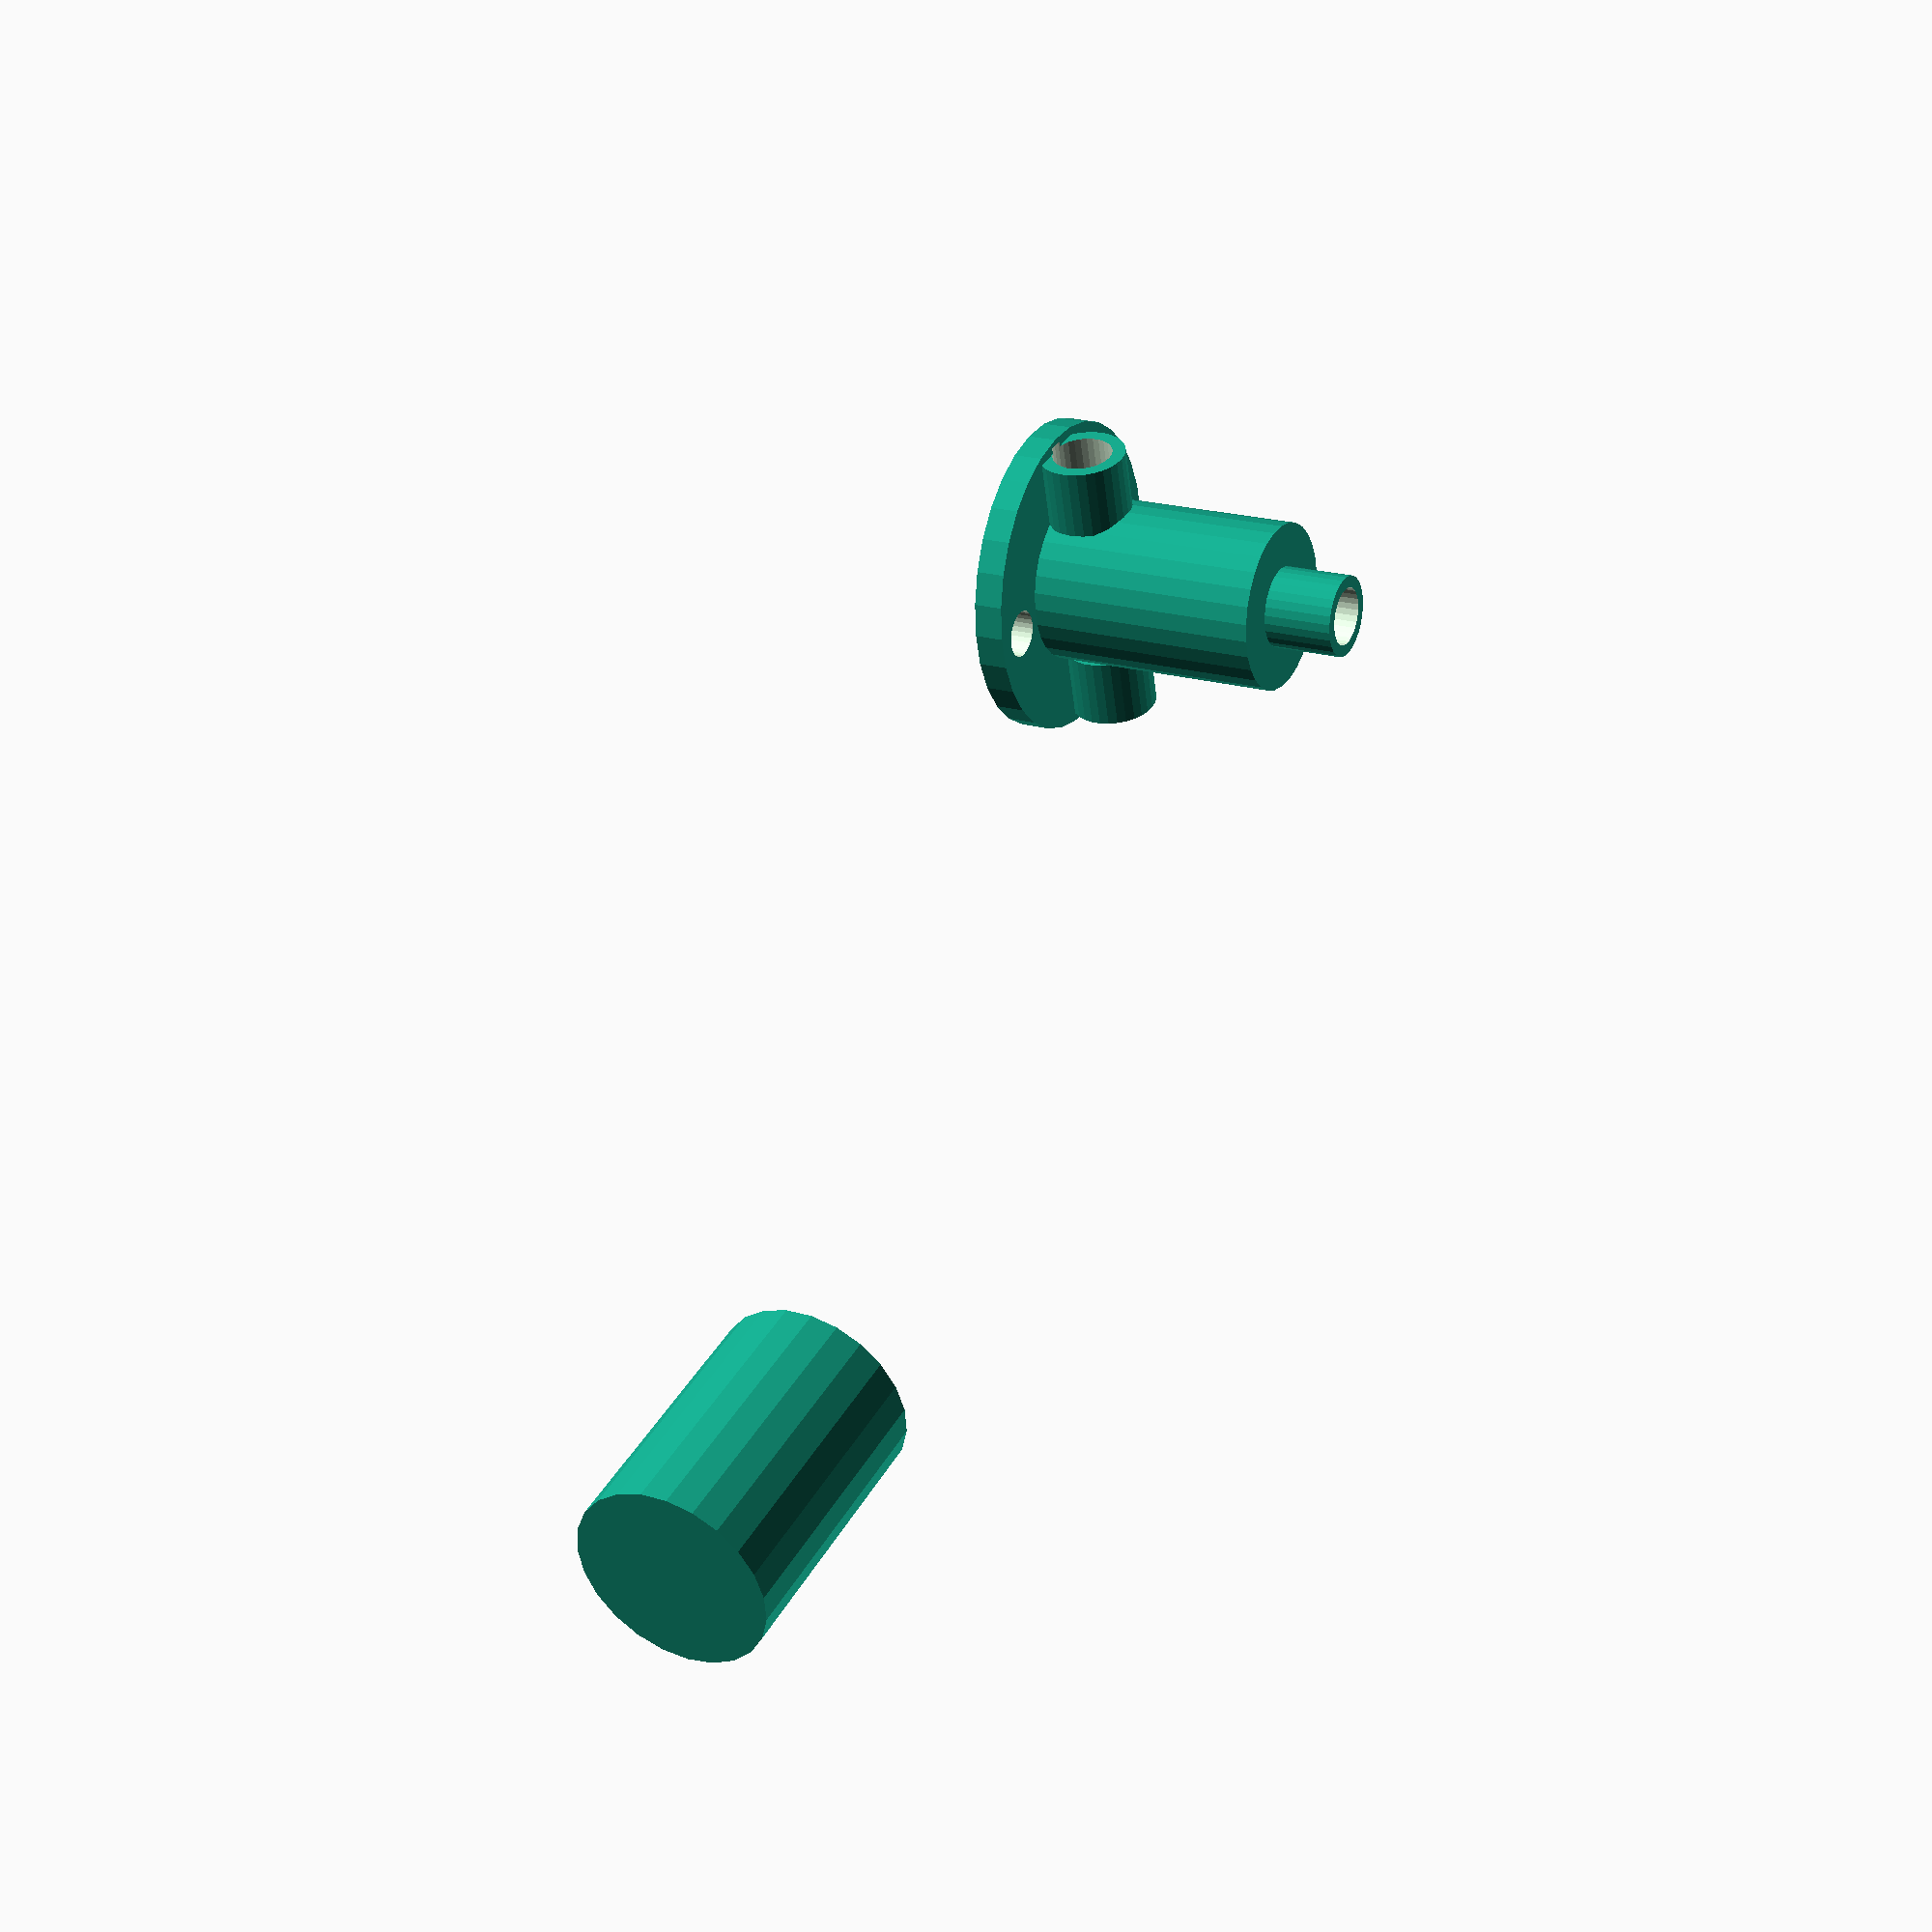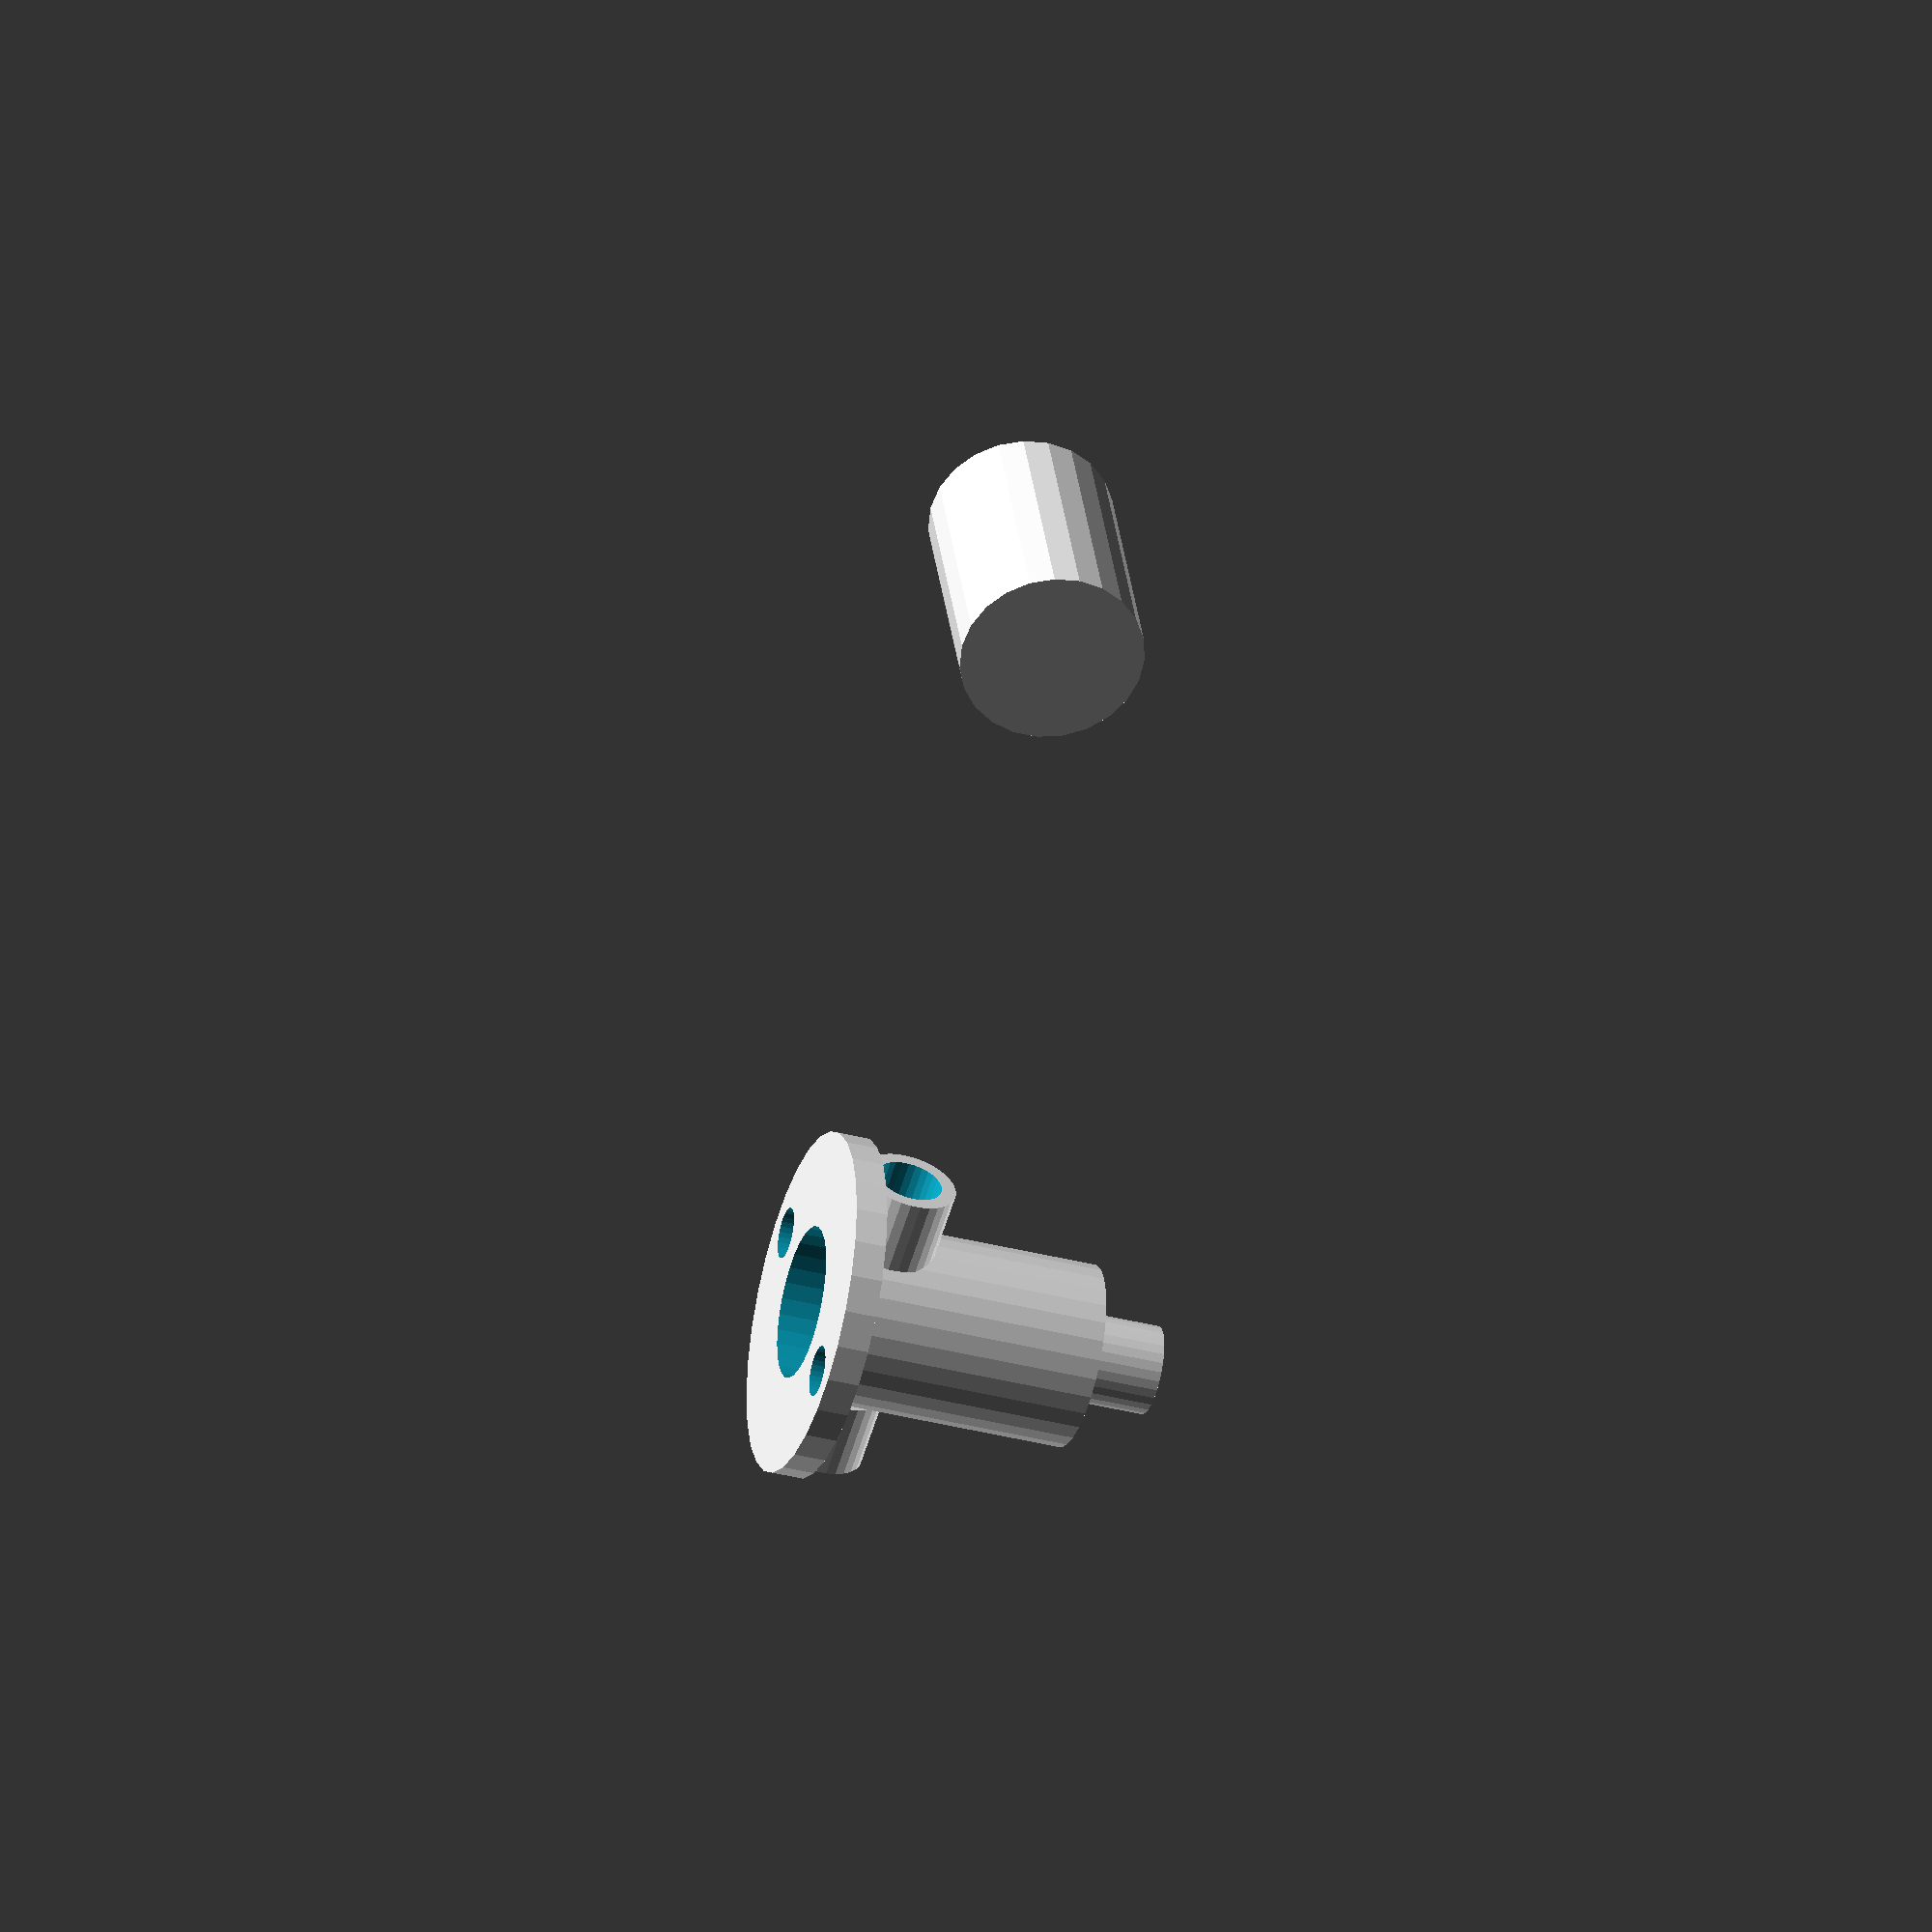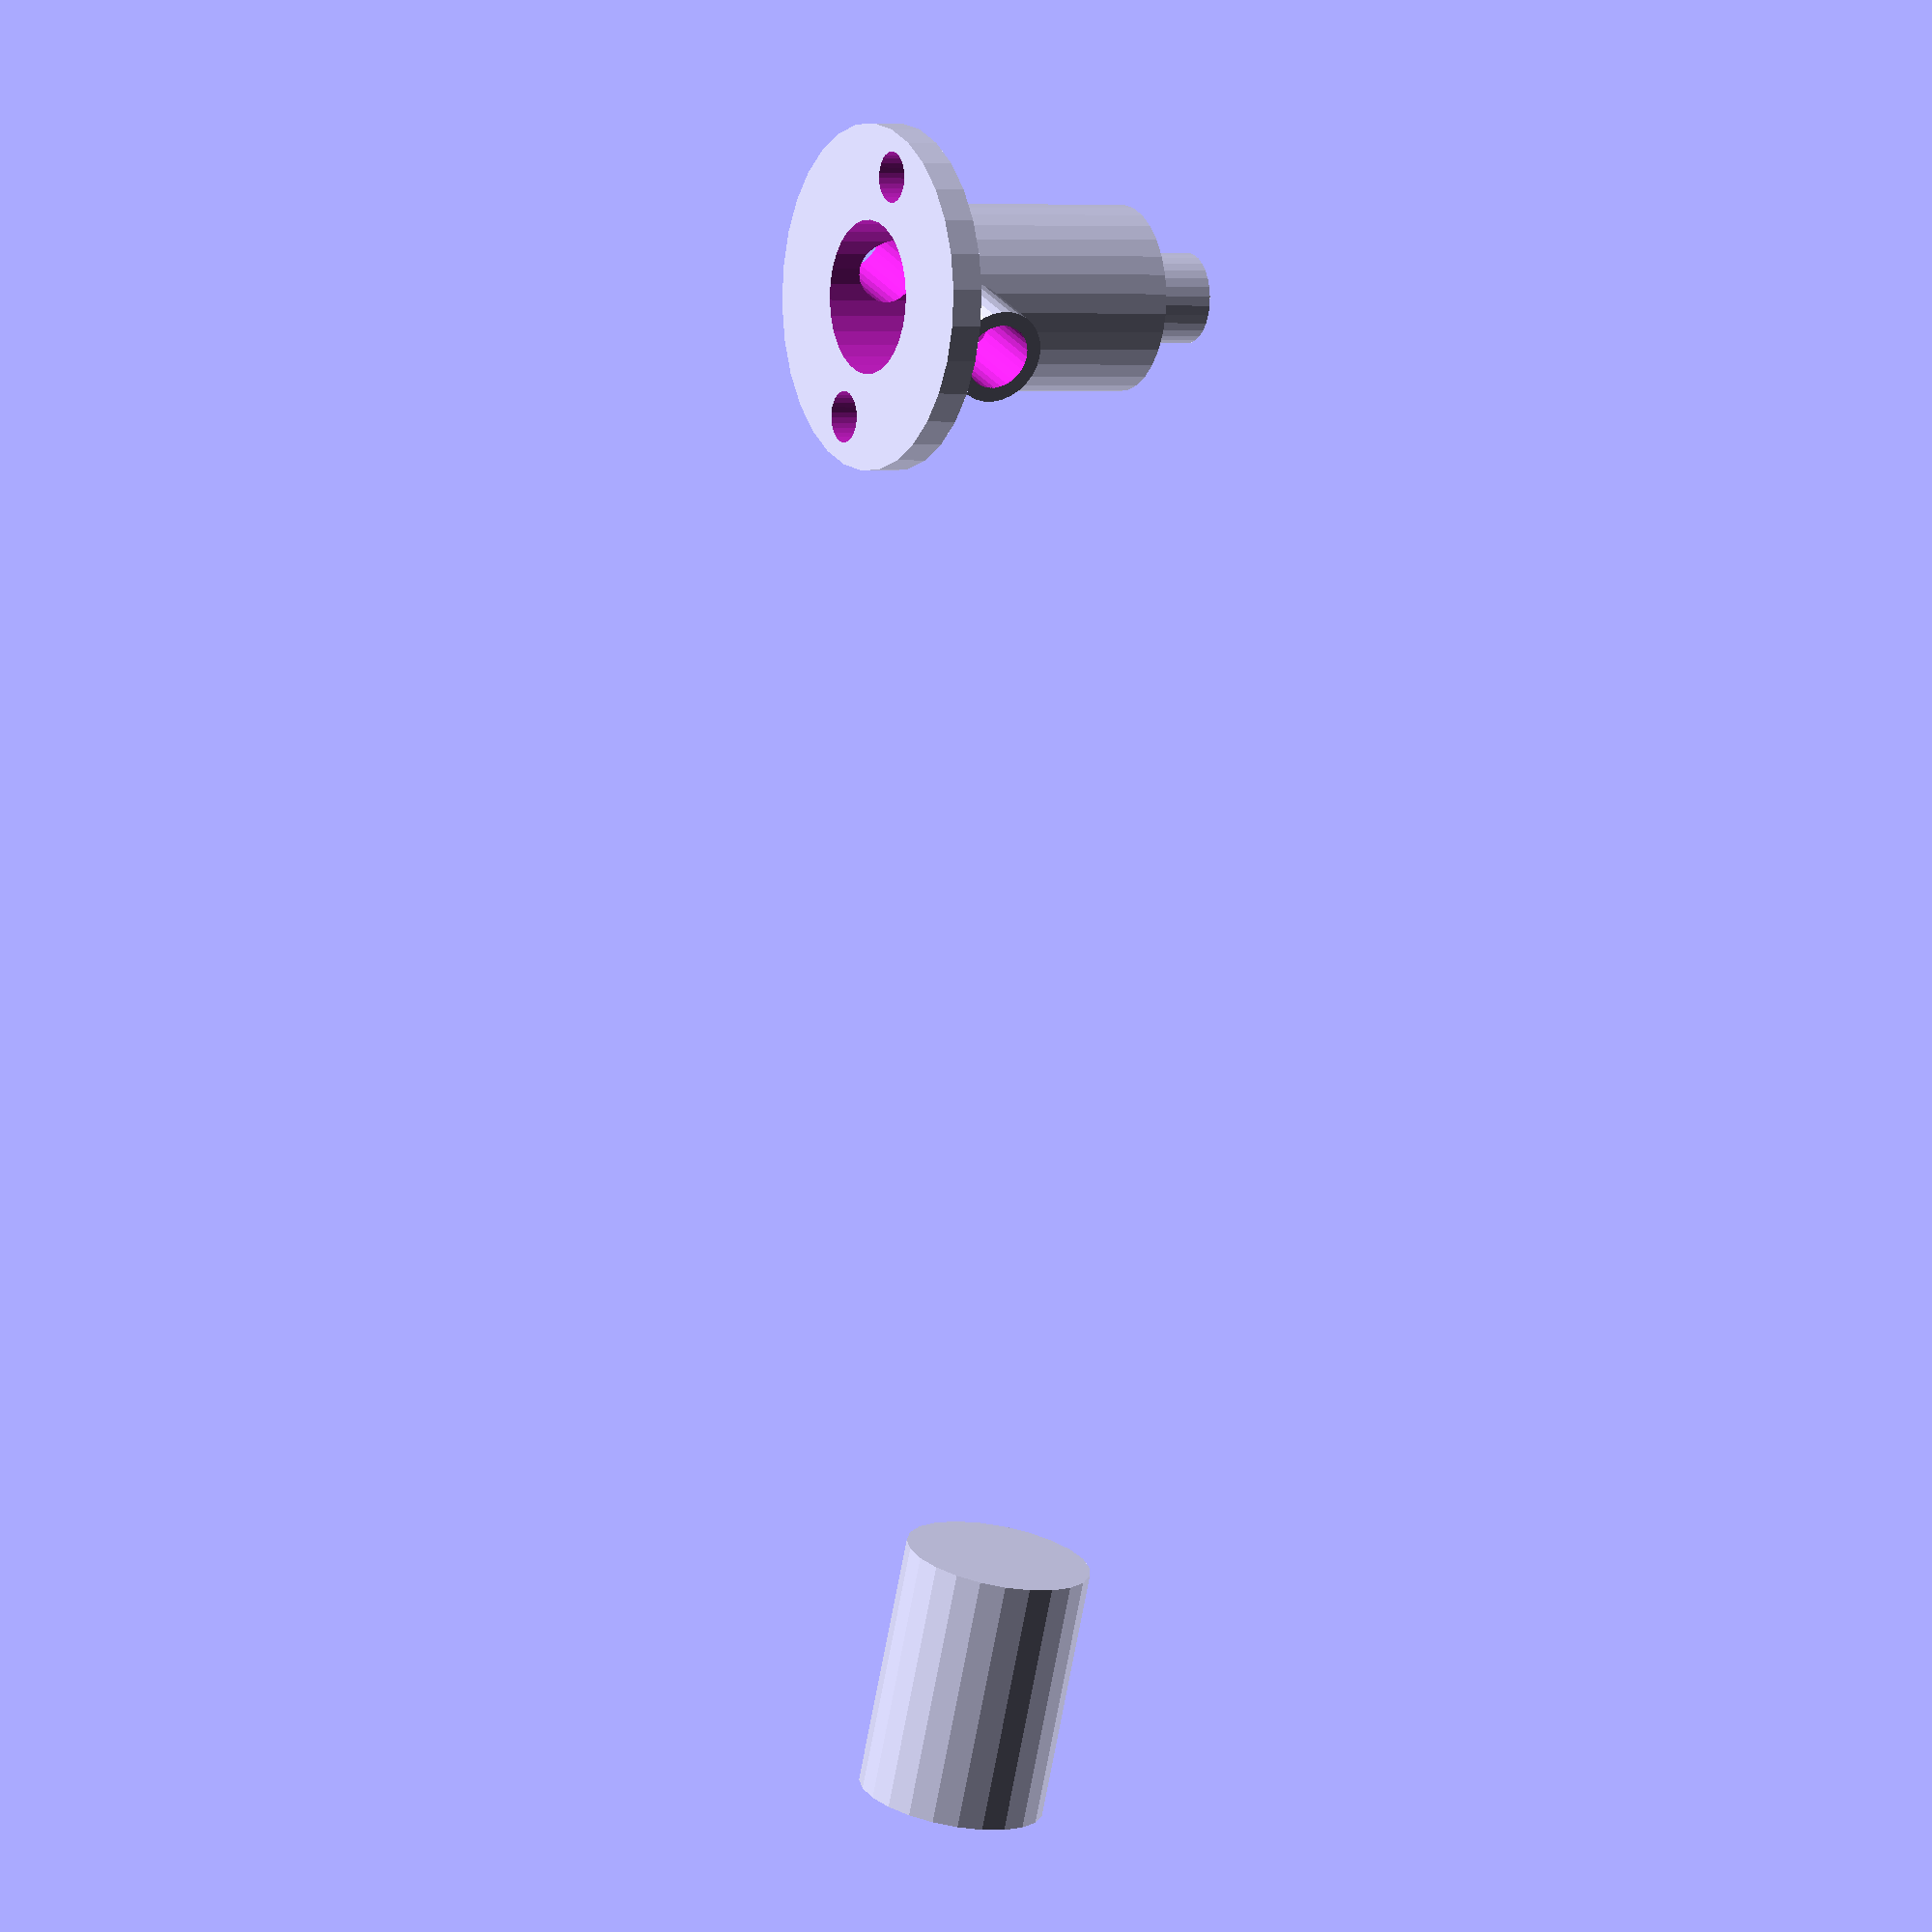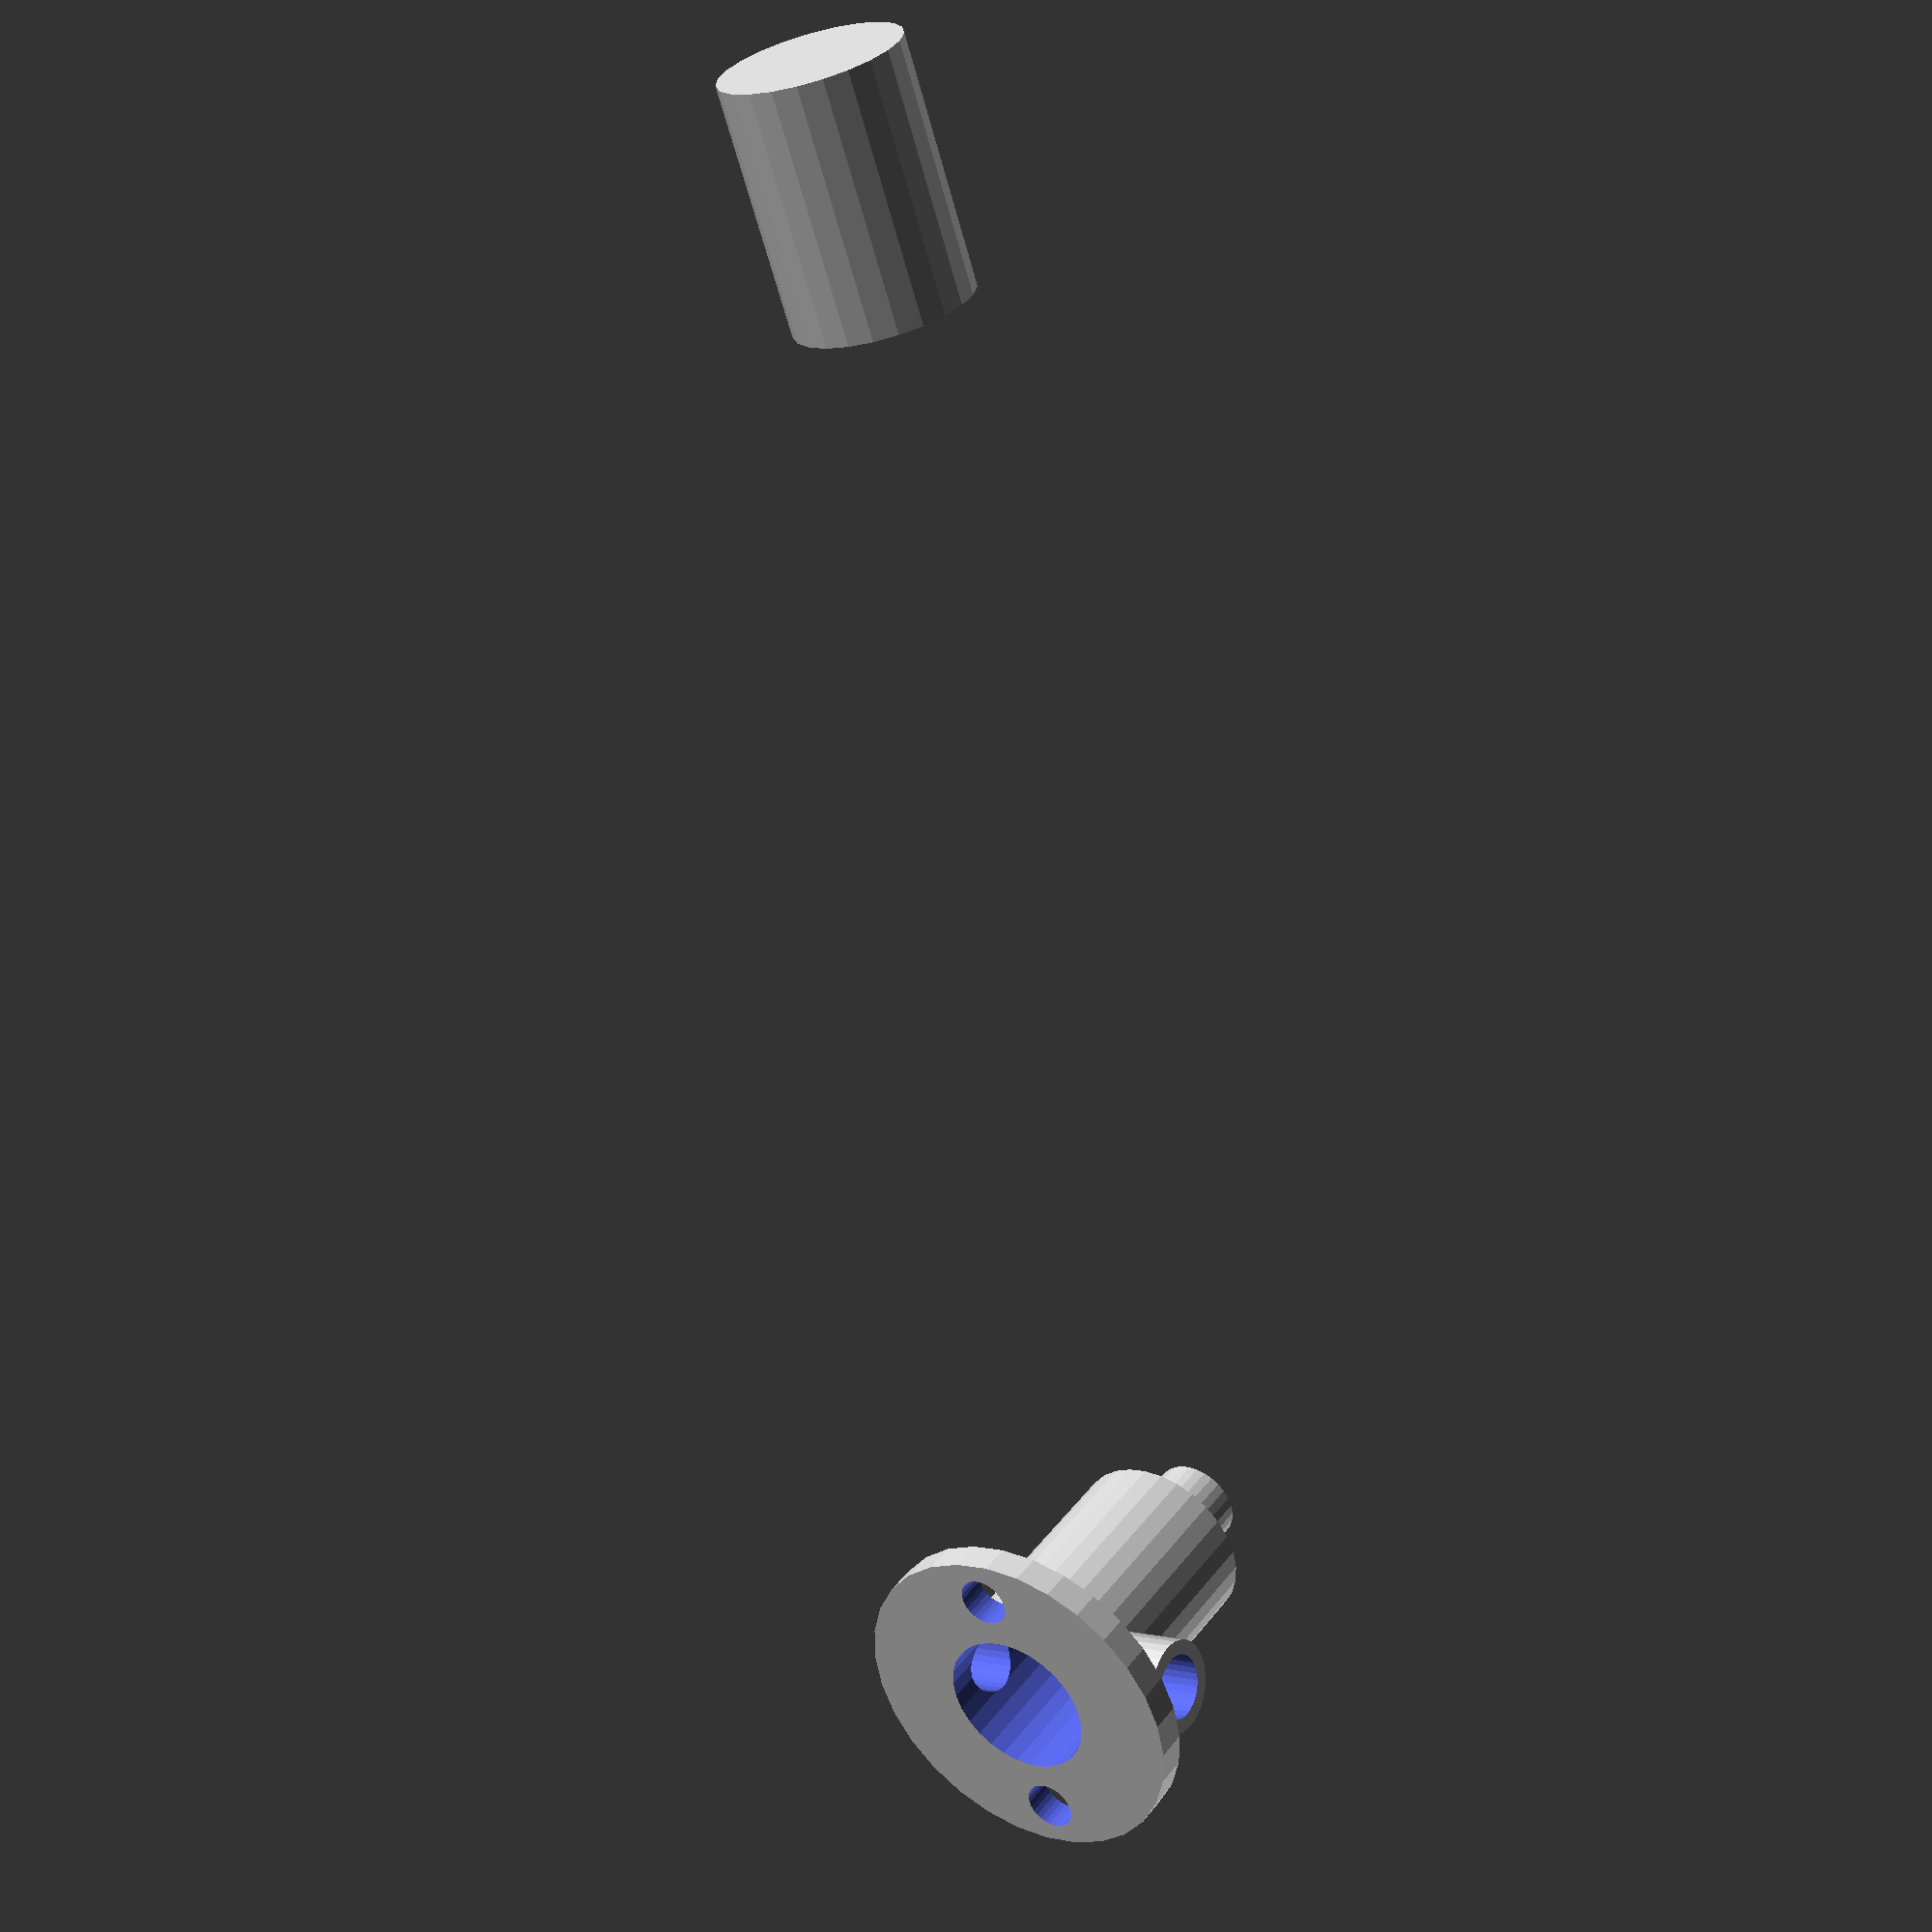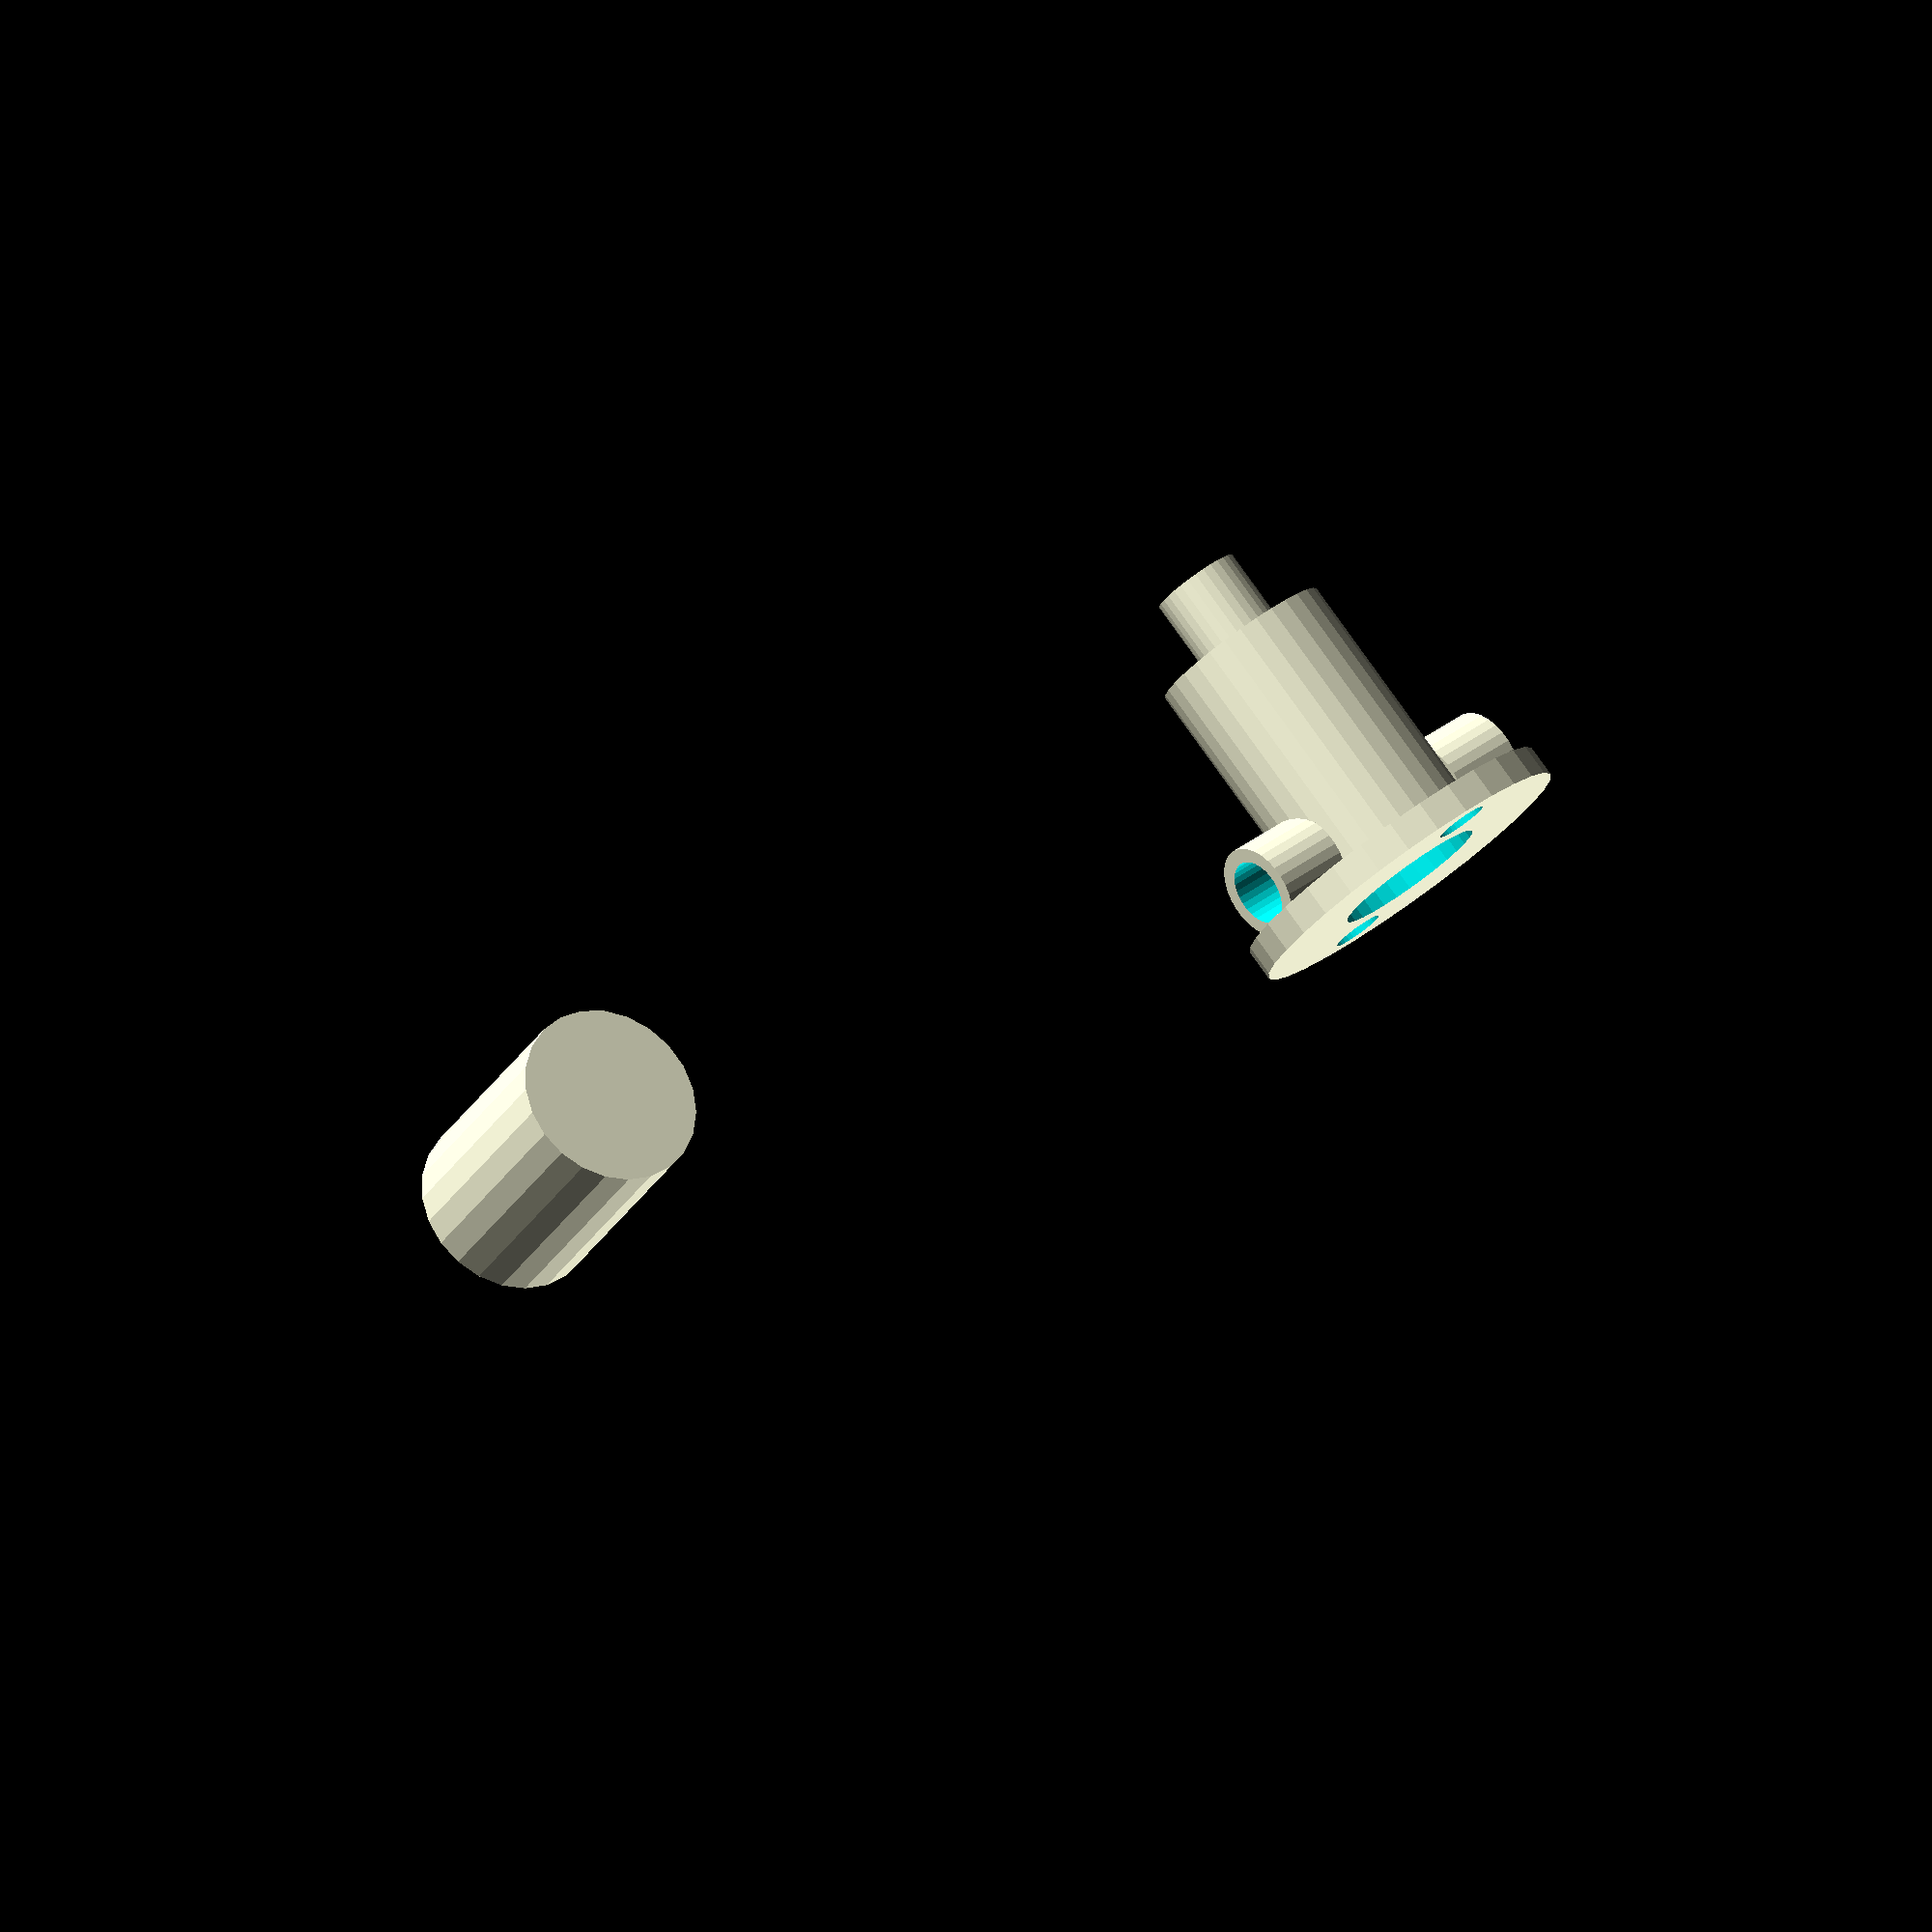
<openscad>
screwD = 4;

noseHoleD = 12;
noseHoleH = 20;
tolerance = 0.1;

ledD = 5;
ledH = 6;
wallT = 2.5;

backWallL = 170;
backWallD = 250;
backWallH = 170;

pokeAreaH = 80;


module nosePoke(){
    $fn=30;
difference(){
union(){
cylinder(d=noseHoleD+wallT,h=noseHoleH+wallT);
cylinder(d=noseHoleD+2*screwD+7,h=wallT);
translate([0,0,noseHoleH+wallT]){
cylinder(d=ledD+2,h=ledH);
}//end translate

translate([(noseHoleD+1)/2,0,ledD]){
rotate([0,90,0]){
    cylinder(d=ledD+wallT,h=ledH);
}//end rotate
}//end translate

translate([-(noseHoleD+1)/2,0,ledD]){
rotate([0,-90,0]){
    cylinder(d=ledD+wallT,h=ledH);
}//end rotate
}//end translate
}//end union


translate([0,0,-1]){
cylinder(d=noseHoleD,h=noseHoleH);
cylinder(d=ledD,h=ledH+noseHoleH+wallT+5);
}//end translate

translate([(noseHoleD+1)/2-wallT,0,ledD]){
rotate([0,90,0]){
    cylinder(d=ledD+2*tolerance,h=ledH+3);
}//end rotate
}//end translate

translate([-(noseHoleD+1)/2+wallT,0,ledD]){
rotate([0,-90,0]){
    cylinder(d=ledD+2*tolerance,h=ledH+3);
}//end rotate
}//end translate

translate([0,(noseHoleD)/2+screwD,-1]){
cylinder(d=screwD,h=10);
}//end translate

translate([0,-(noseHoleD)/2-screwD,-1]){
cylinder(d=screwD,h=10);
}//end translate
}//end difference
}//end module



module backWall(){
    $fn=10;
    
    
    difference(){
    
    cylinder(d=backWallD,h=pokeAreaH);
    
    union(){
    translate([0,0,-1]){
    
        cylinder(d=backWallD-15,h=pokeAreaH+2);
        
    }//end transalte

    translate([-backWallD/2,0,-1]){
    cube([backWallD+4,backWallD,pokeAreaH+2]);
    }//end translate
}//end union
}//end difference
    }//end module
//backWall(); 
  translate([0,-(backWallD)/2+20,pokeAreaH/2-noseHoleD/2]){ 
     rotate([90,0,0]){ 
    cylinder(d=noseHoleD+wallT,h=20);
     }//end rotate
  }//end translate
  
  nosePoke();

</openscad>
<views>
elev=339.0 azim=74.4 roll=298.1 proj=p view=solid
elev=215.8 azim=22.6 roll=288.5 proj=o view=wireframe
elev=180.4 azim=157.9 roll=299.5 proj=o view=wireframe
elev=144.5 azim=18.5 roll=327.9 proj=p view=solid
elev=99.1 azim=150.4 roll=35.6 proj=o view=solid
</views>
